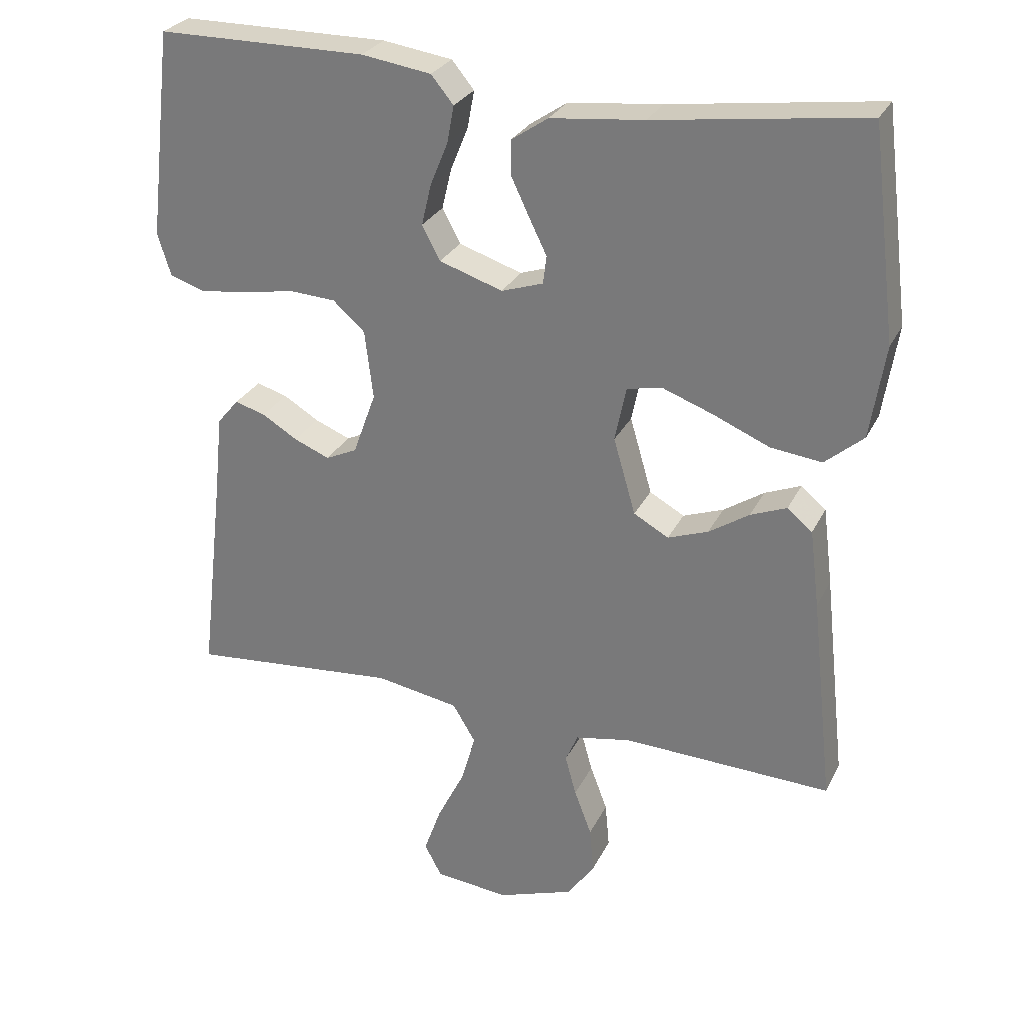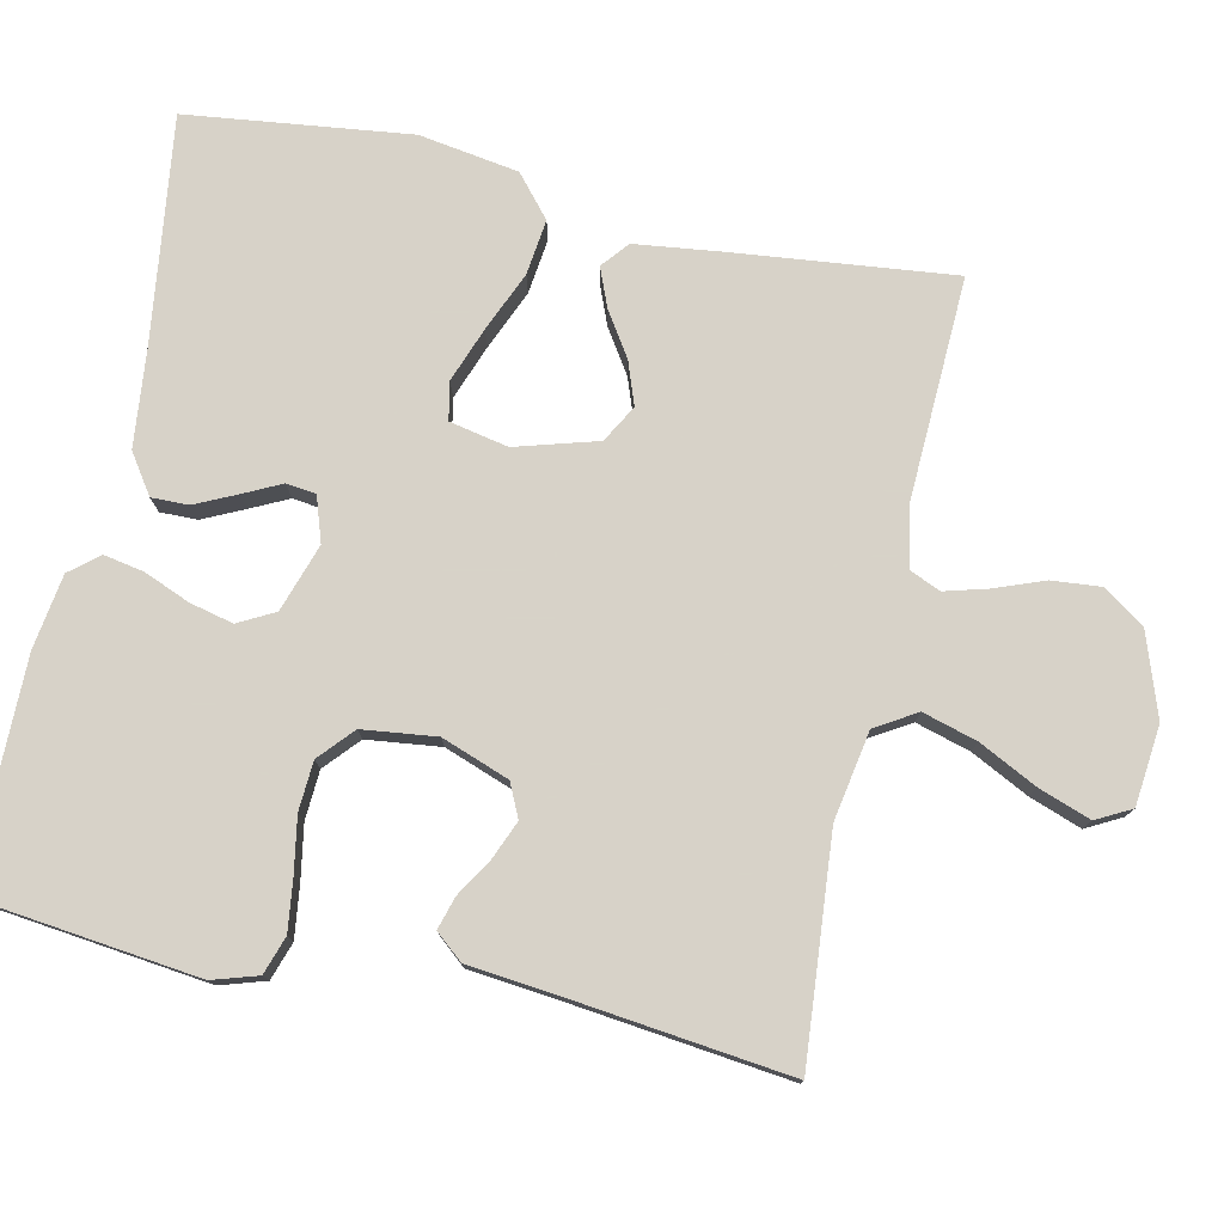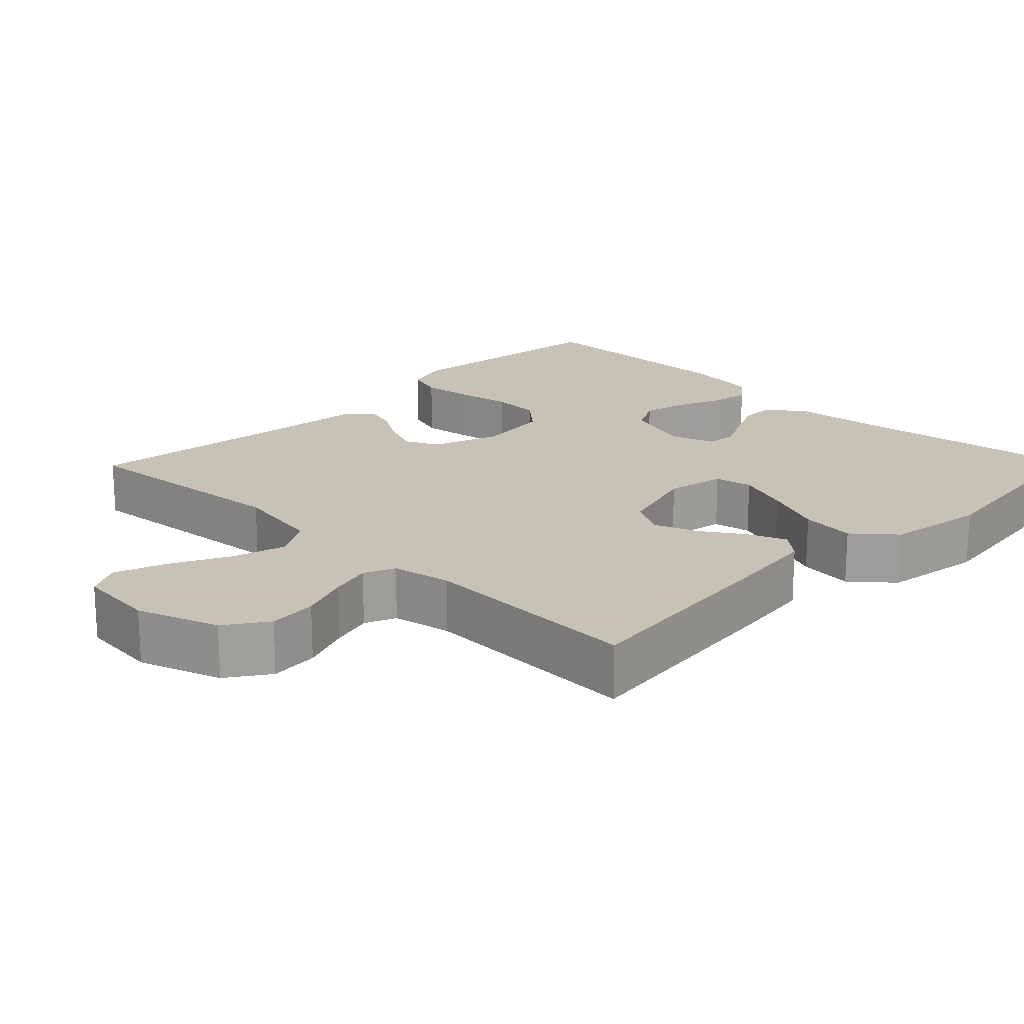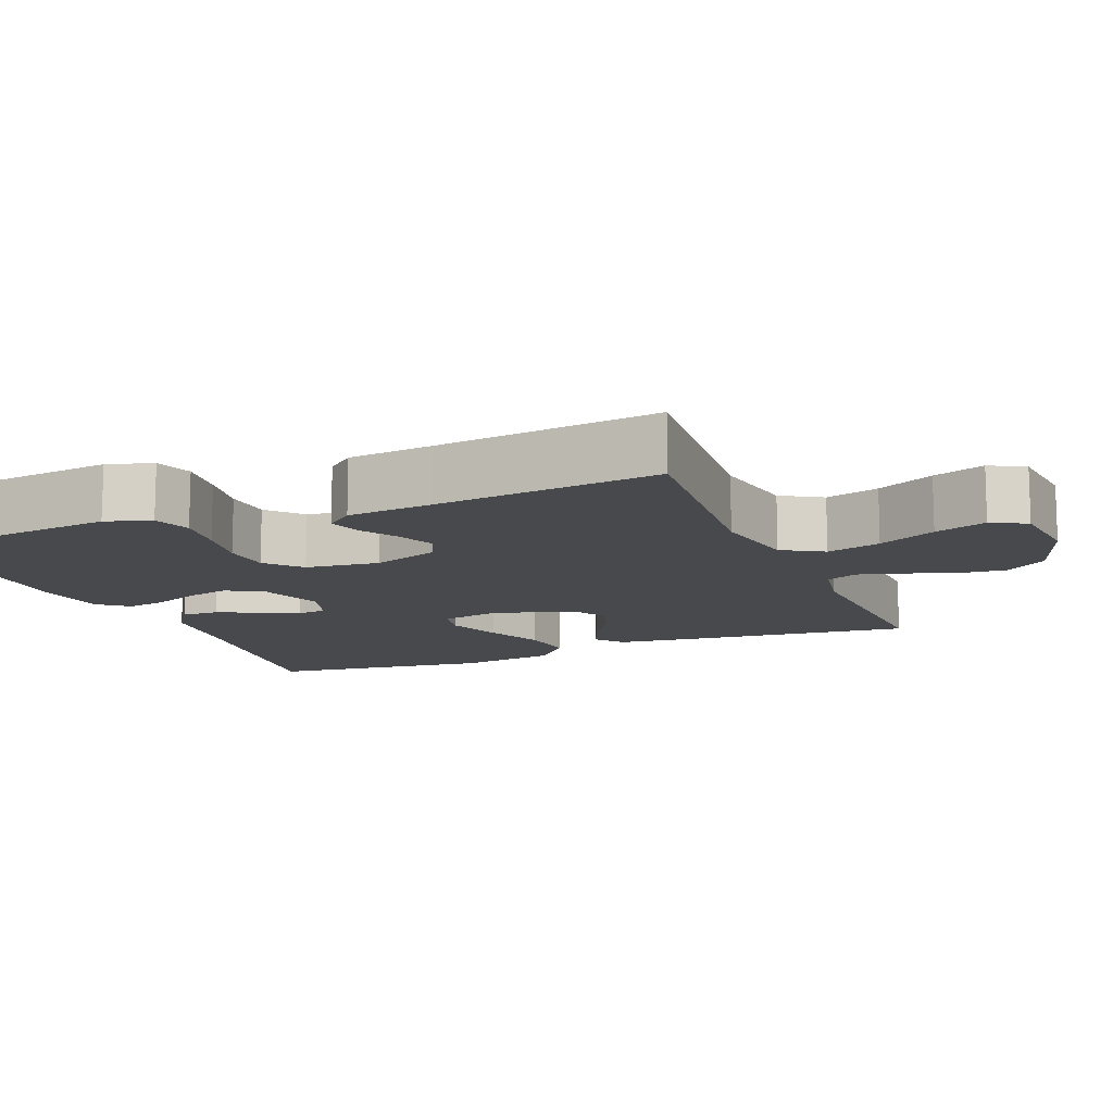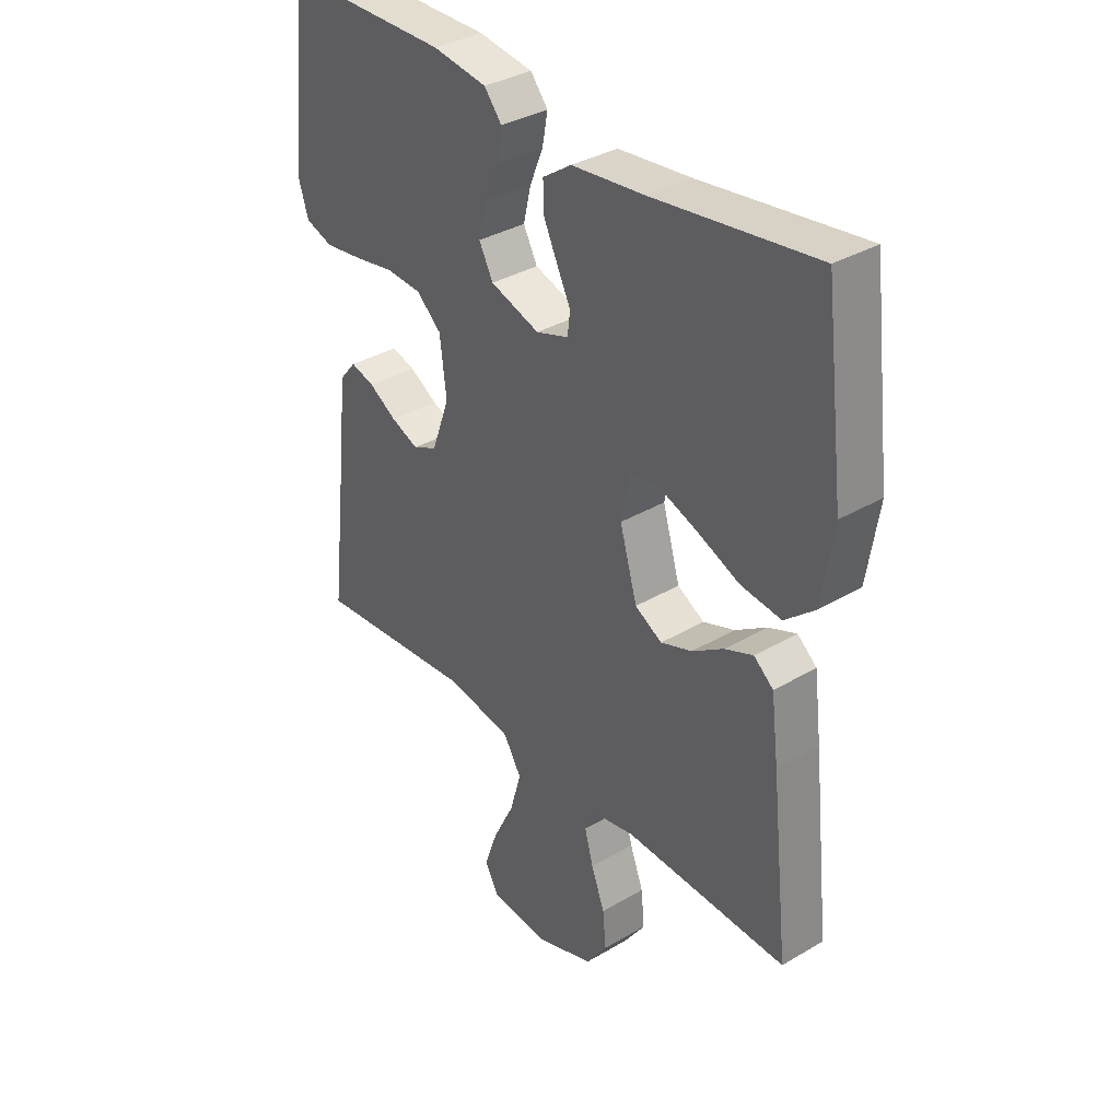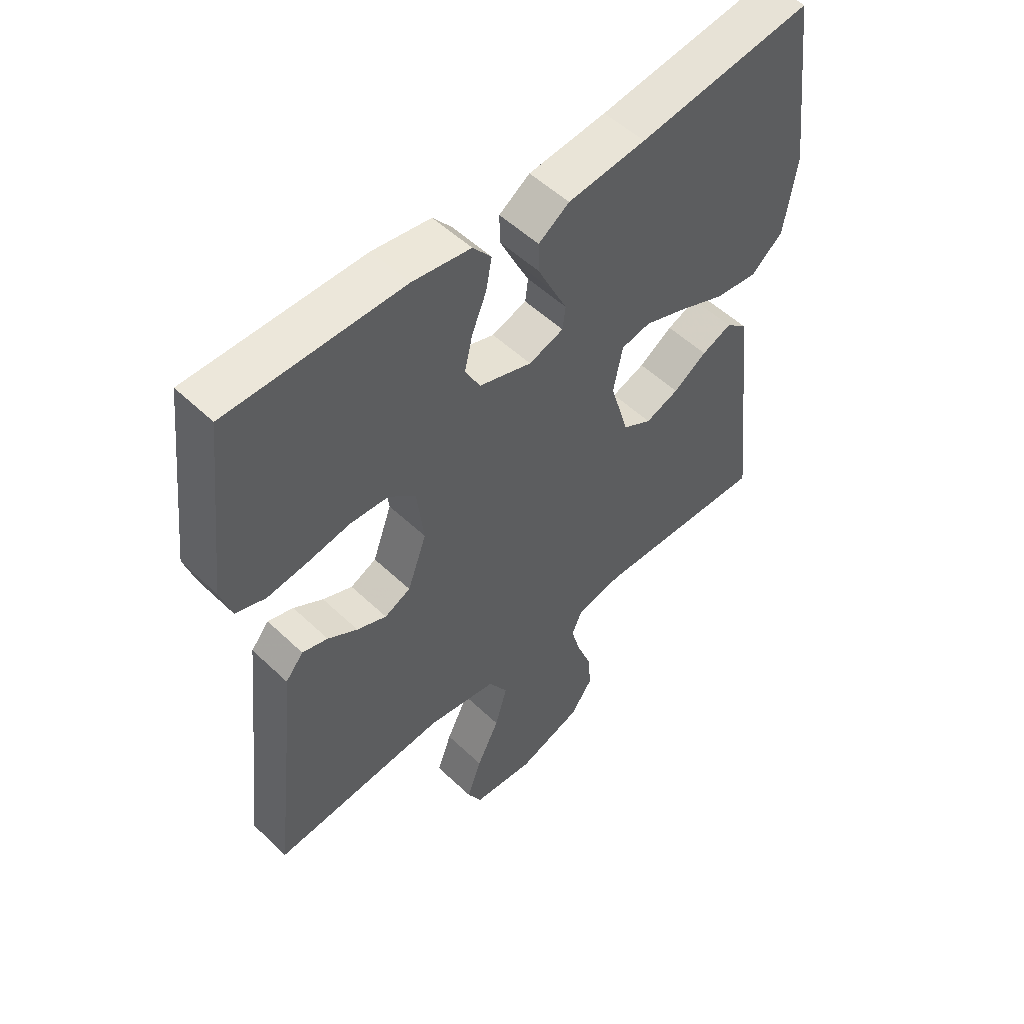
<metadata>
{"format":"obj","ext":"obj","renderer":"f3d","projection":"perspective","resolution":1024,"background":"white","views":[{"elev":28.0,"azim":-158.1,"up":"+Z"},{"elev":77.3,"azim":102.3,"up":"+Y"},{"elev":19.1,"azim":-135.7,"up":"+Y"},{"elev":-12.2,"azim":112.2,"up":"+Y"},{"elev":35.0,"azim":-128.2,"up":"+Z"},{"elev":52.9,"azim":135.5,"up":"+Z"}]}
</metadata>
<code>
v -0.5 0.07 -0.5
v -0.467 0.07 -0.2
v -0.453 0.07 -0.088
v -0.417 0.07 -0.058
v -0.365 0.07 -0.079
v -0.307 0.07 -0.117
v -0.249 0.07 -0.138
v -0.199 0.07 -0.11
v -0.167 0.07 0
v -0.183 0.07 0.079
v -0.234 0.07 0.089
v -0.307 0.07 0.062
v -0.387 0.07 0.028
v -0.461 0.07 0.019
v -0.516 0.07 0.066
v -0.537 0.07 0.2
v -0.5 0.07 0.5
v -0.2 0.07 0.46
v -0.066 0.07 0.446
v -0.013 0.07 0.41
v -0.014 0.07 0.36
v -0.04 0.07 0.305
v -0.065 0.07 0.254
v -0.06 0.07 0.214
v 0 0.07 0.194
v 0.091 0.07 0.224
v 0.117 0.07 0.273
v 0.103 0.07 0.332
v 0.078 0.07 0.393
v 0.068 0.07 0.447
v 0.1 0.07 0.486
v 0.2 0.07 0.501
v 0.5 0.07 0.5
v 0.535 0.07 0.2
v 0.516 0.07 0.139
v 0.465 0.07 0.122
v 0.396 0.07 0.131
v 0.322 0.07 0.144
v 0.256 0.07 0.14
v 0.21 0.07 0.099
v 0.198 0.07 0
v 0.231 0.07 -0.091
v 0.276 0.07 -0.112
v 0.327 0.07 -0.091
v 0.378 0.07 -0.06
v 0.422 0.07 -0.047
v 0.453 0.07 -0.084
v 0.465 0.07 -0.2
v 0.5 0.07 -0.5
v 0.2 0.07 -0.474
v 0.08 0.07 -0.495
v 0.047 0.07 -0.55
v 0.068 0.07 -0.623
v 0.107 0.07 -0.701
v 0.132 0.07 -0.771
v 0.107 0.07 -0.818
v 0 0.07 -0.829
v -0.11 0.07 -0.791
v -0.149 0.07 -0.735
v -0.143 0.07 -0.669
v -0.118 0.07 -0.603
v -0.102 0.07 -0.545
v -0.12 0.07 -0.503
v -0.2 0.07 -0.488
v -0.5 0 -0.5
v -0.467 0 -0.2
v -0.453 0 -0.088
v -0.417 0 -0.058
v -0.365 0 -0.079
v -0.307 0 -0.117
v -0.249 0 -0.138
v -0.199 0 -0.11
v -0.167 0 0
v -0.183 0 0.079
v -0.234 0 0.089
v -0.307 0 0.062
v -0.387 0 0.028
v -0.461 0 0.019
v -0.516 0 0.066
v -0.537 0 0.2
v -0.5 0 0.5
v -0.2 0 0.46
v -0.066 0 0.446
v -0.013 0 0.41
v -0.014 0 0.36
v -0.04 0 0.305
v -0.065 0 0.254
v -0.06 0 0.214
v 0 0 0.194
v 0.091 0 0.224
v 0.117 0 0.273
v 0.103 0 0.332
v 0.078 0 0.393
v 0.068 0 0.447
v 0.1 0 0.486
v 0.2 0 0.501
v 0.5 0 0.5
v 0.535 0 0.2
v 0.516 0 0.139
v 0.465 0 0.122
v 0.396 0 0.131
v 0.322 0 0.144
v 0.256 0 0.14
v 0.21 0 0.099
v 0.198 0 0
v 0.231 0 -0.091
v 0.276 0 -0.112
v 0.327 0 -0.091
v 0.378 0 -0.06
v 0.422 0 -0.047
v 0.453 0 -0.084
v 0.465 0 -0.2
v 0.5 0 -0.5
v 0.2 0 -0.474
v 0.08 0 -0.495
v 0.047 0 -0.55
v 0.068 0 -0.623
v 0.107 0 -0.701
v 0.132 0 -0.771
v 0.107 0 -0.818
v 0 0 -0.829
v -0.11 0 -0.791
v -0.149 0 -0.735
v -0.143 0 -0.669
v -0.118 0 -0.603
v -0.102 0 -0.545
v -0.12 0 -0.503
v -0.2 0 -0.488
f 59 60 61
f 58 59 61
f 57 58 61
f 56 57 61
f 55 56 61
f 54 55 61
f 53 54 61
f 52 53 61 62
f 51 52 62 63
f 48 49 50
f 51 63 64
f 50 51 64
f 48 50 64
f 47 48 64
f 46 47 64
f 45 46 64
f 44 45 64
f 36 37 38
f 35 36 38
f 34 35 38
f 33 34 38
f 32 33 38
f 31 32 38
f 30 31 38
f 29 30 38
f 28 29 38
f 27 28 38 39
f 26 27 39 40
f 21 22 23
f 20 21 23
f 19 20 23
f 18 19 23
f 18 23 24
f 17 18 24
f 16 17 24
f 15 16 24
f 14 15 24
f 13 14 24
f 12 13 24
f 11 12 24 25
f 4 5 6
f 3 4 6
f 2 3 6
f 1 2 6
f 64 1 6
f 64 6 7
f 43 44 64
f 64 7 8
f 43 64 8
f 42 43 8
f 41 42 8 9
f 40 41 9 10
f 25 26 40
f 11 25 40
f 10 11 40
f 125 124 123
f 125 123 122
f 125 122 121
f 125 121 120
f 125 120 119
f 125 119 118
f 125 118 117
f 126 125 117 116
f 127 126 116 115
f 114 113 112
f 128 127 115
f 128 115 114
f 128 114 112
f 128 112 111
f 128 111 110
f 128 110 109
f 128 109 108
f 102 101 100
f 102 100 99
f 102 99 98
f 102 98 97
f 102 97 96
f 102 96 95
f 102 95 94
f 102 94 93
f 102 93 92
f 103 102 92 91
f 104 103 91 90
f 87 86 85
f 87 85 84
f 87 84 83
f 87 83 82
f 88 87 82
f 88 82 81
f 88 81 80
f 88 80 79
f 88 79 78
f 88 78 77
f 88 77 76
f 89 88 76 75
f 70 69 68
f 70 68 67
f 70 67 66
f 70 66 65
f 70 65 128
f 71 70 128
f 128 108 107
f 72 71 128
f 72 128 107
f 72 107 106
f 73 72 106 105
f 74 73 105 104
f 104 90 89
f 104 89 75
f 104 75 74
f 1 65 66 2
f 2 66 67 3
f 3 67 68 4
f 4 68 69 5
f 5 69 70 6
f 6 70 71 7
f 7 71 72 8
f 8 72 73 9
f 9 73 74 10
f 10 74 75 11
f 11 75 76 12
f 12 76 77 13
f 13 77 78 14
f 14 78 79 15
f 15 79 80 16
f 16 80 81 17
f 17 81 82 18
f 18 82 83 19
f 19 83 84 20
f 20 84 85 21
f 21 85 86 22
f 22 86 87 23
f 23 87 88 24
f 24 88 89 25
f 25 89 90 26
f 26 90 91 27
f 27 91 92 28
f 28 92 93 29
f 29 93 94 30
f 30 94 95 31
f 31 95 96 32
f 32 96 97 33
f 33 97 98 34
f 34 98 99 35
f 35 99 100 36
f 36 100 101 37
f 37 101 102 38
f 38 102 103 39
f 39 103 104 40
f 40 104 105 41
f 41 105 106 42
f 42 106 107 43
f 43 107 108 44
f 44 108 109 45
f 45 109 110 46
f 46 110 111 47
f 47 111 112 48
f 48 112 113 49
f 49 113 114 50
f 50 114 115 51
f 51 115 116 52
f 52 116 117 53
f 53 117 118 54
f 54 118 119 55
f 55 119 120 56
f 56 120 121 57
f 57 121 122 58
f 58 122 123 59
f 59 123 124 60
f 60 124 125 61
f 61 125 126 62
f 62 126 127 63
f 63 127 128 64
f 64 128 65 1

</code>
